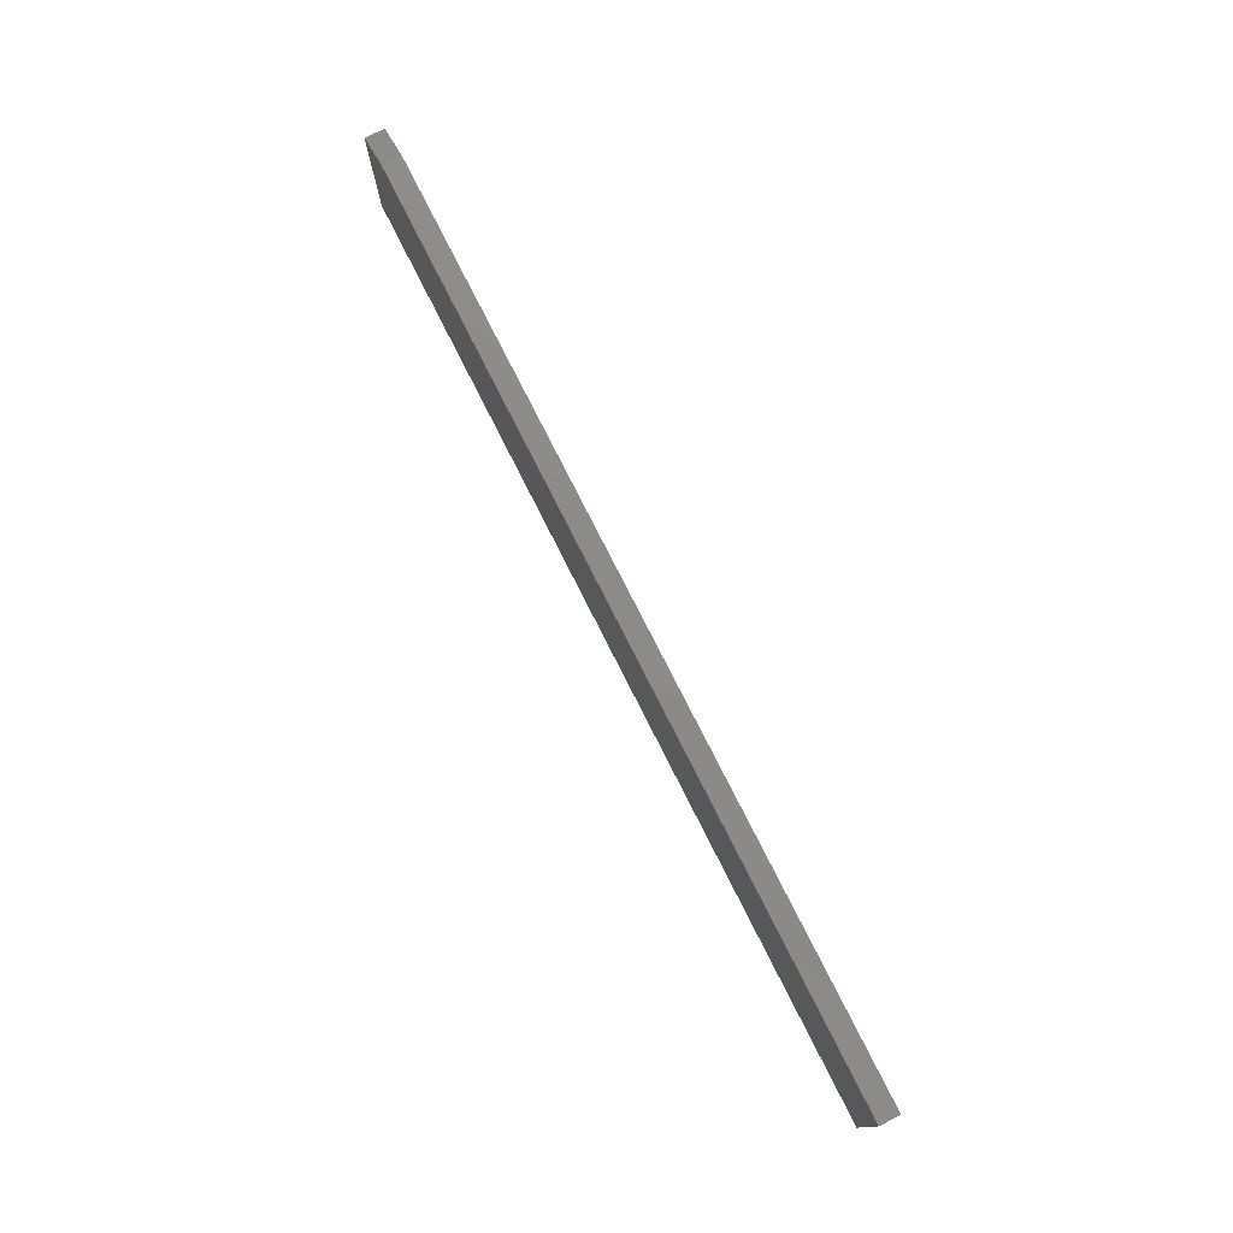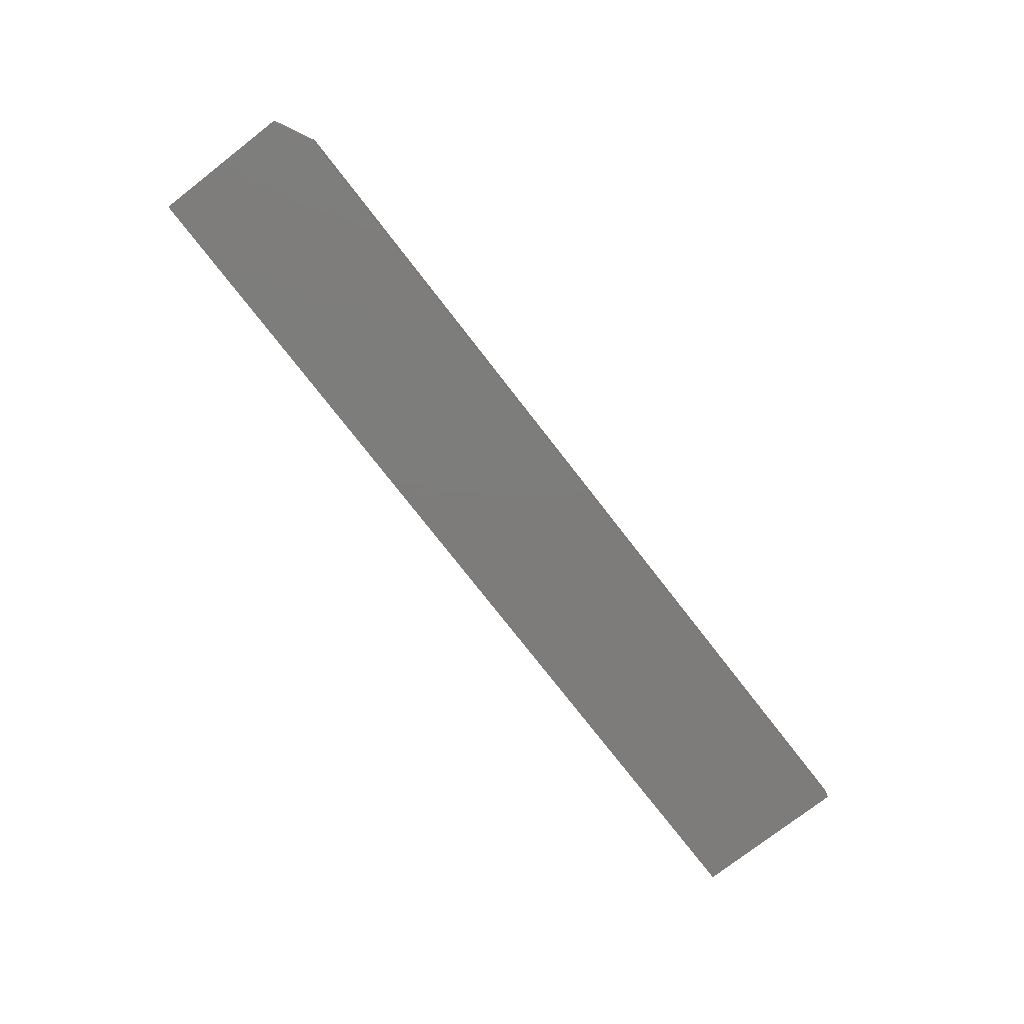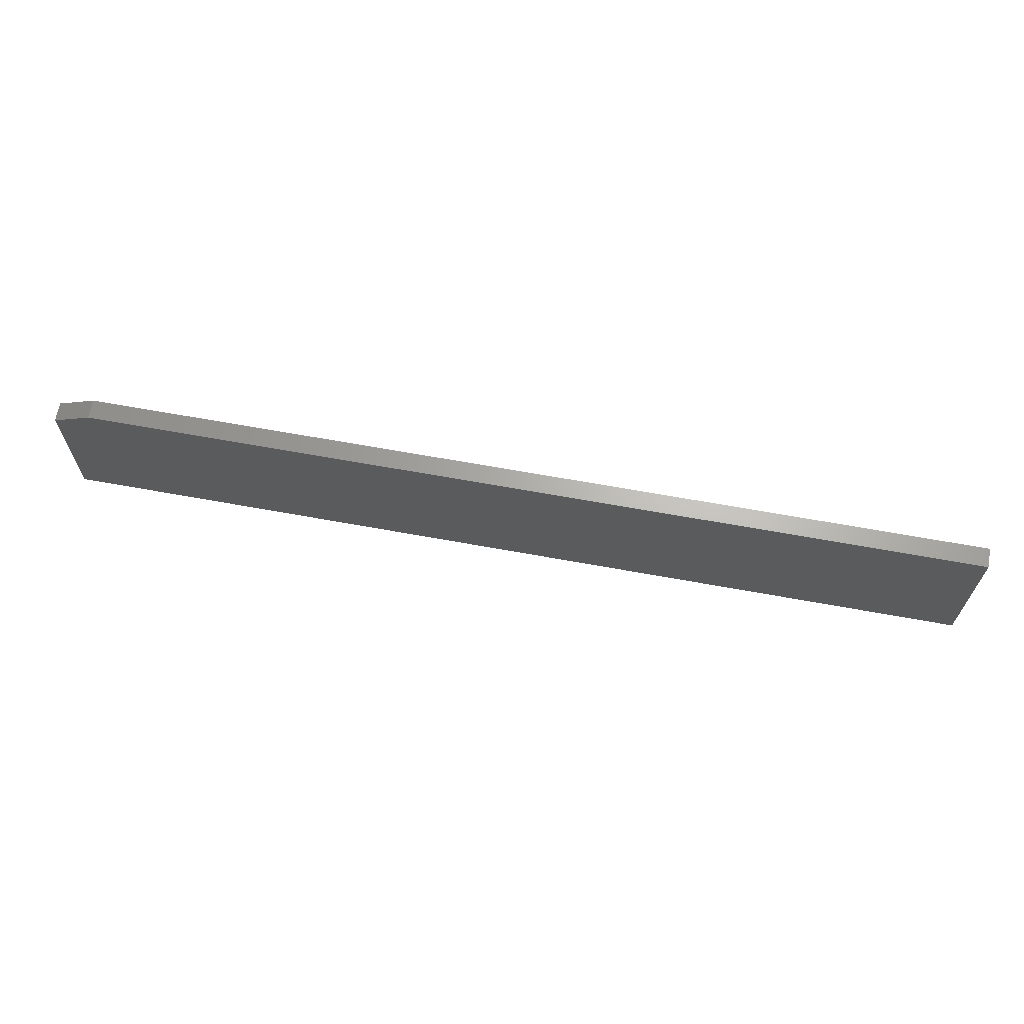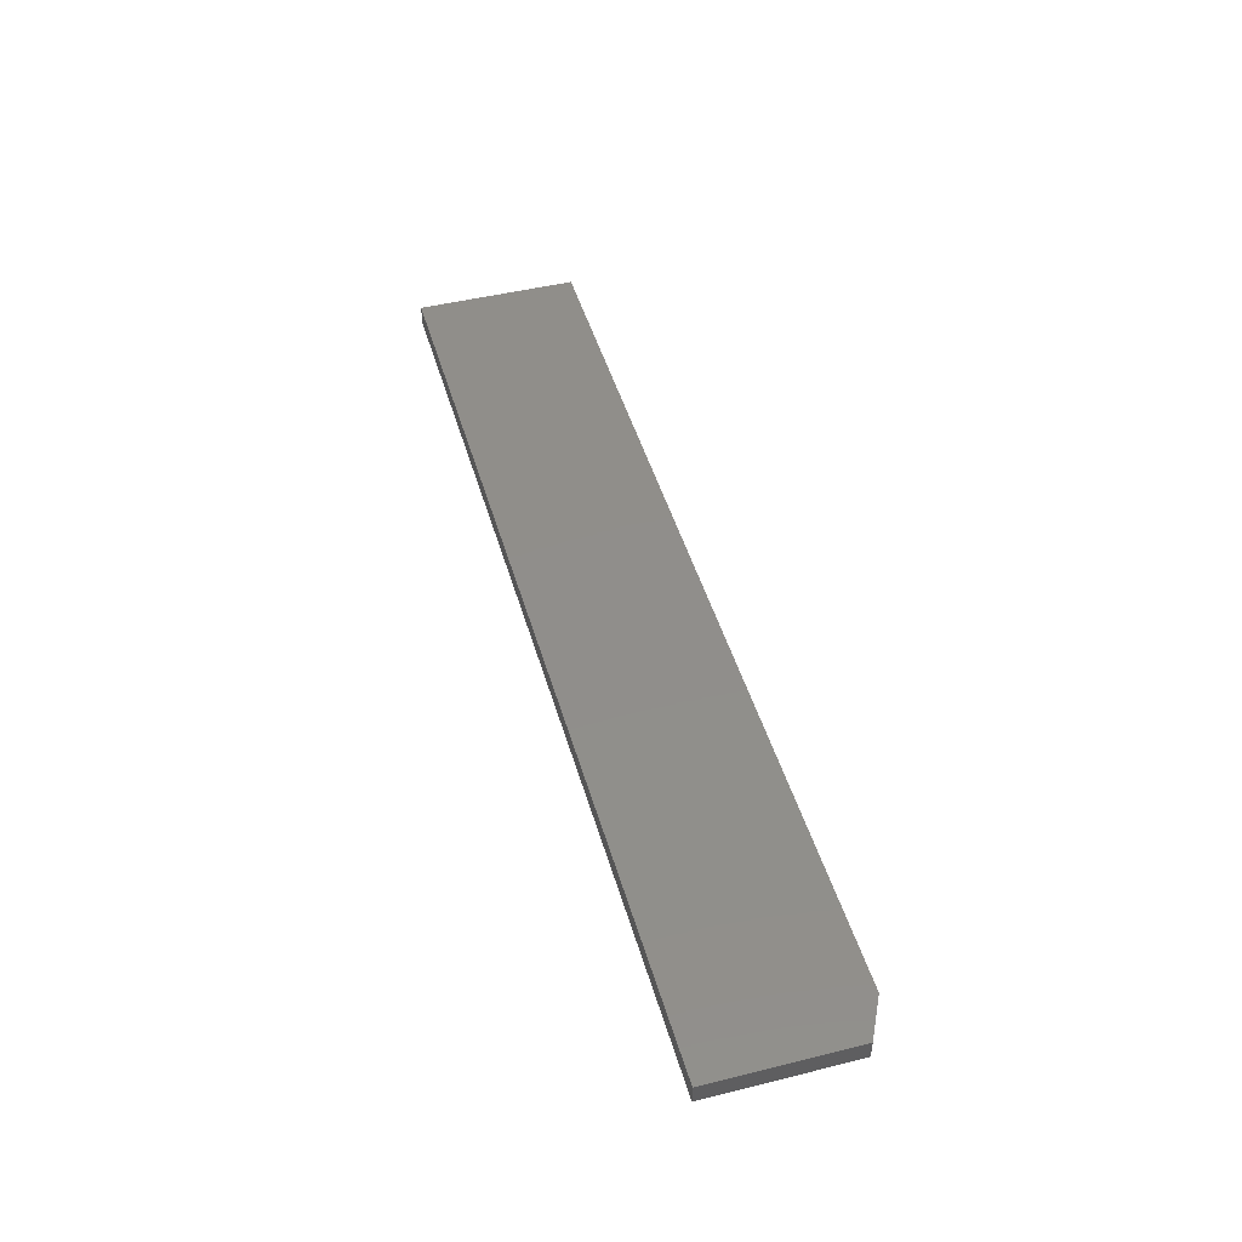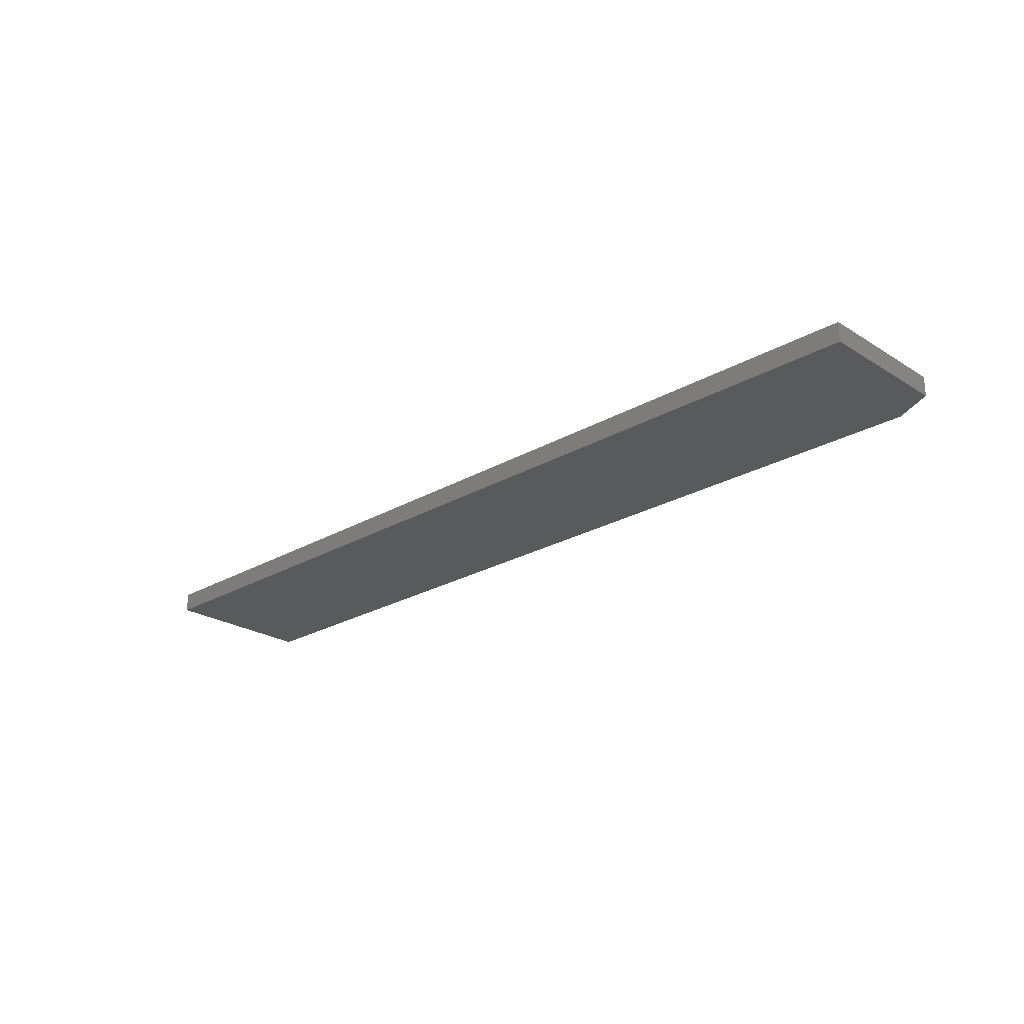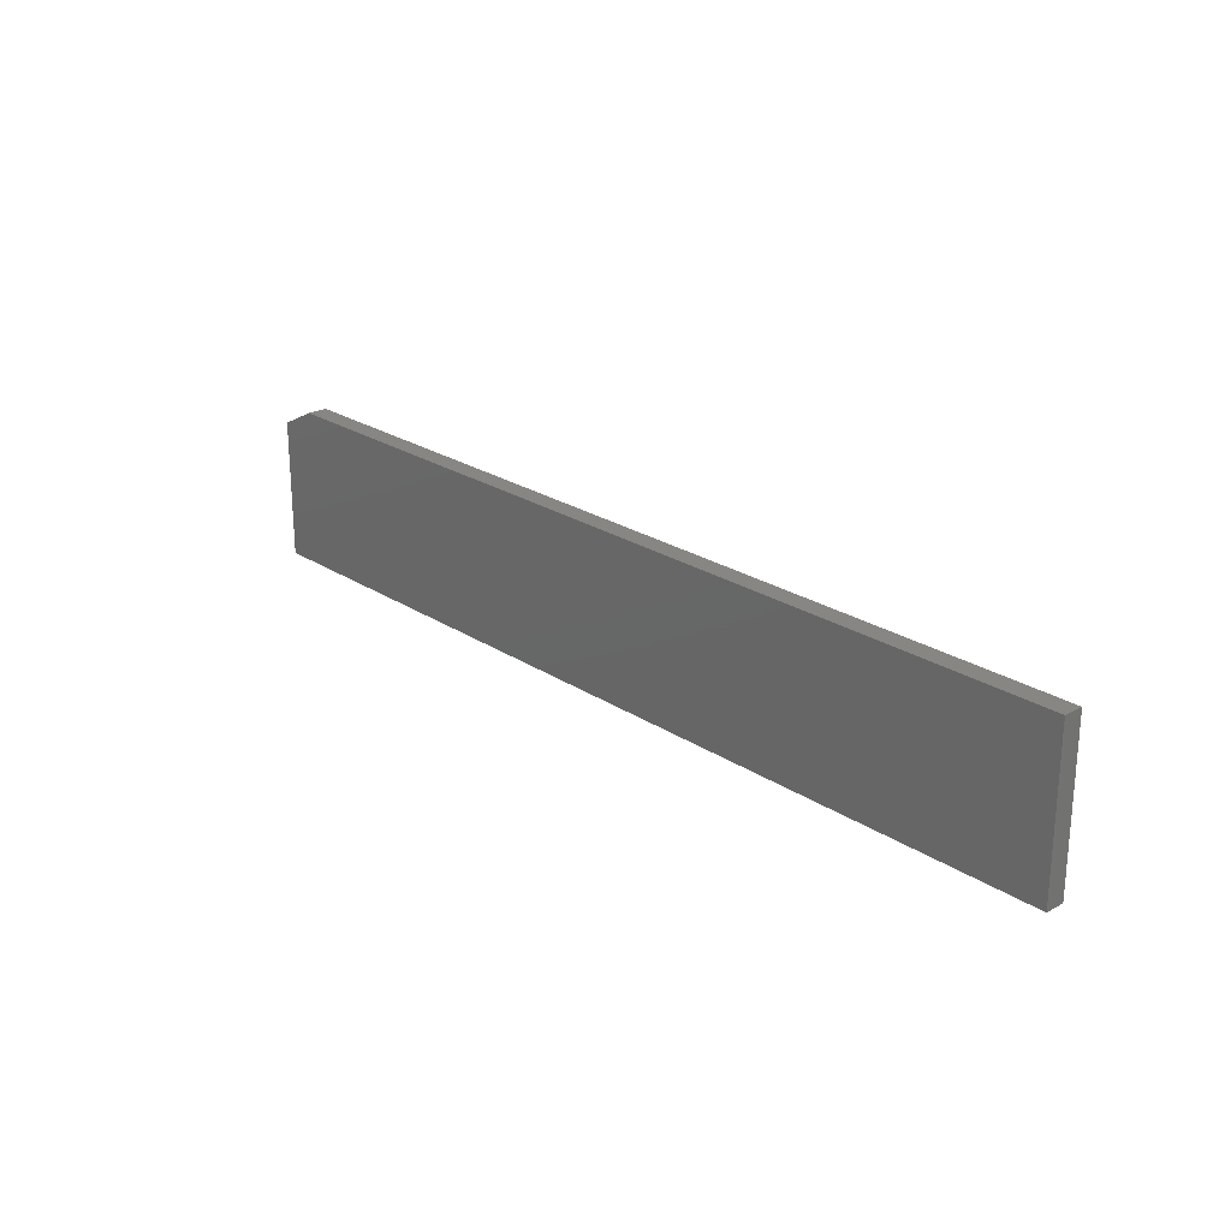
<metadata>
{"format":"stl","ext":"stl","renderer":"f3d","projection":"perspective","resolution":1024,"background":"white","views":[{"elev":76.3,"azim":-116.7,"up":"+Y"},{"elev":-76.2,"azim":127.8,"up":"+Z"},{"elev":65.6,"azim":-169.6,"up":"+Y"},{"elev":46.6,"azim":74.2,"up":"+Z"},{"elev":-24.1,"azim":43.9,"up":"+Z"},{"elev":23.6,"azim":-132.5,"up":"+Y"}]}
</metadata>
<code>
# stl→obj: 10 verts, 16 faces
v 0 -0.125 0.01562
v 0.75 -0.125 0.01562
v 0 0.001316 0.01562
v 0.75 -0.01431 0.01562
v 0.7188 0.001316 0.01562
v 0.7188 0.001316 0
v 0.75 -0.01431 0
v 0 0.001316 0
v 0.75 -0.125 0
v 0 -0.125 0
f 1 2 3
f 3 2 4
f 3 4 5
f 6 7 8
f 8 7 9
f 8 9 10
f 5 6 3
f 3 6 8
f 2 9 4
f 4 9 7
f 5 4 6
f 6 4 7
f 3 8 1
f 1 8 10
f 1 10 2
f 2 10 9

</code>
